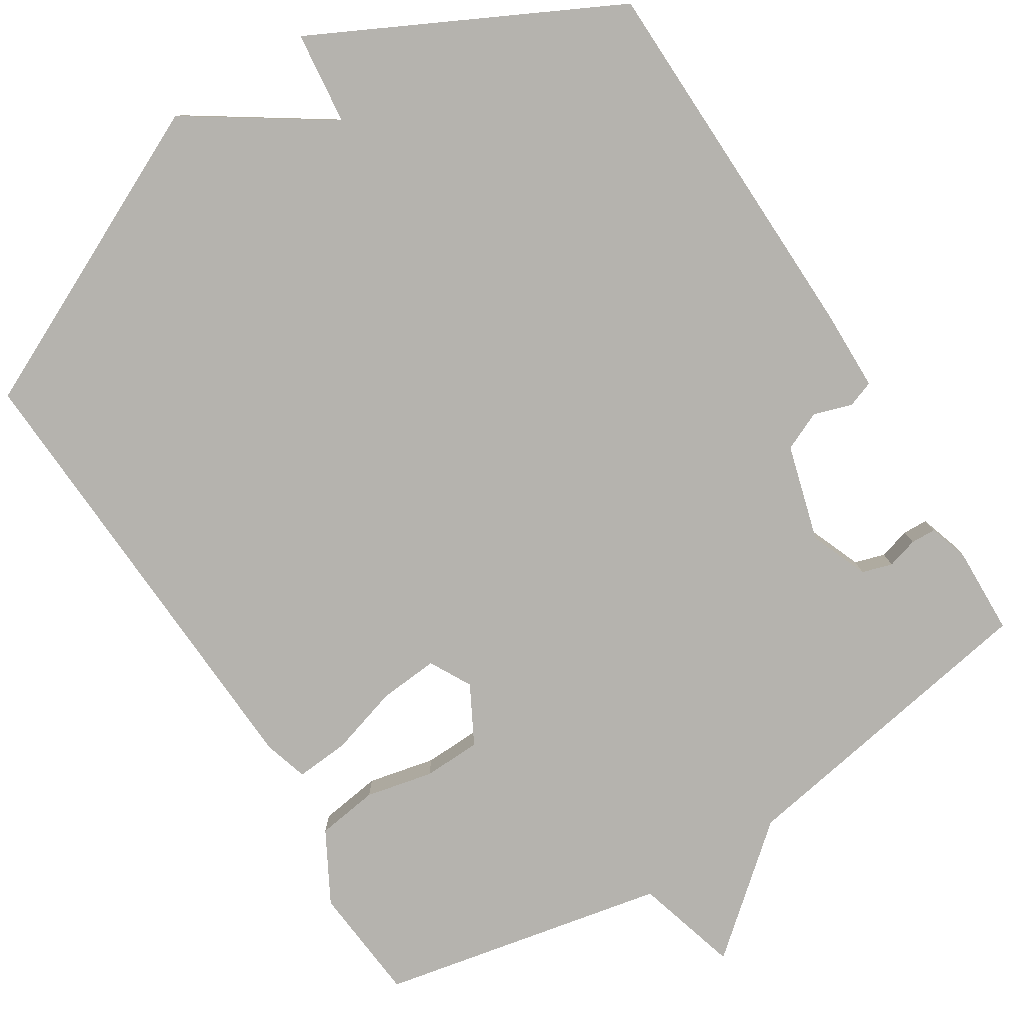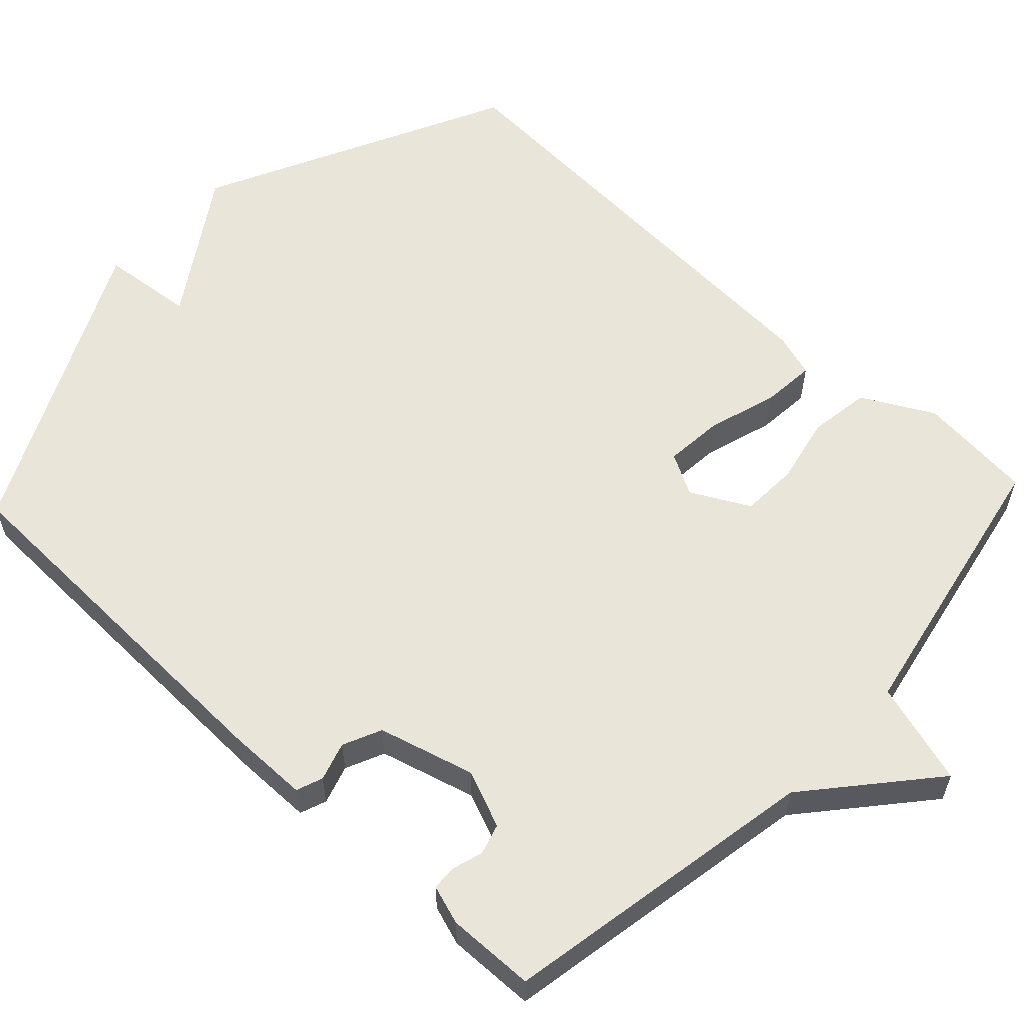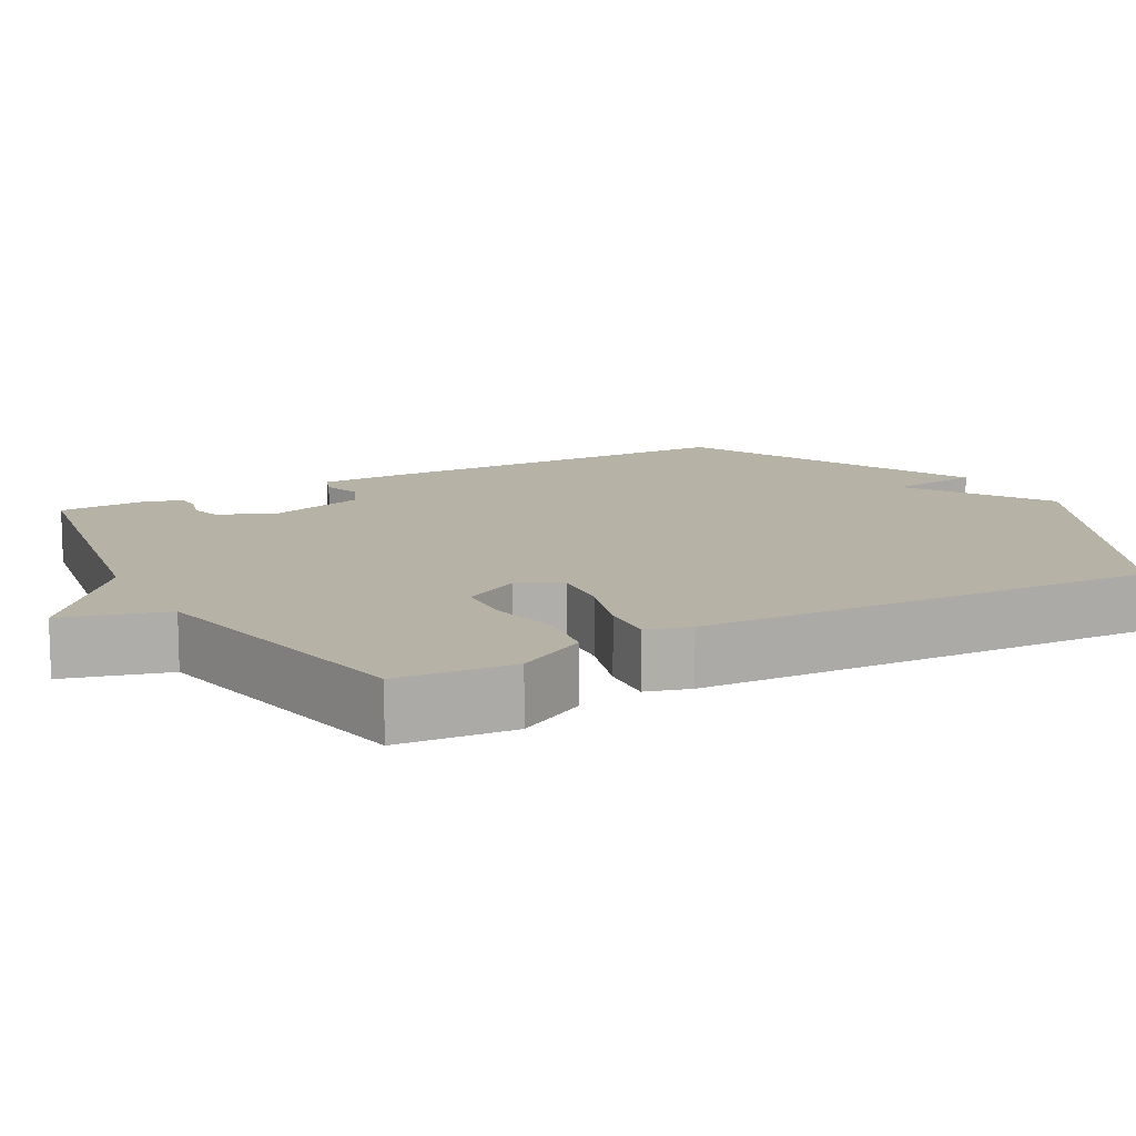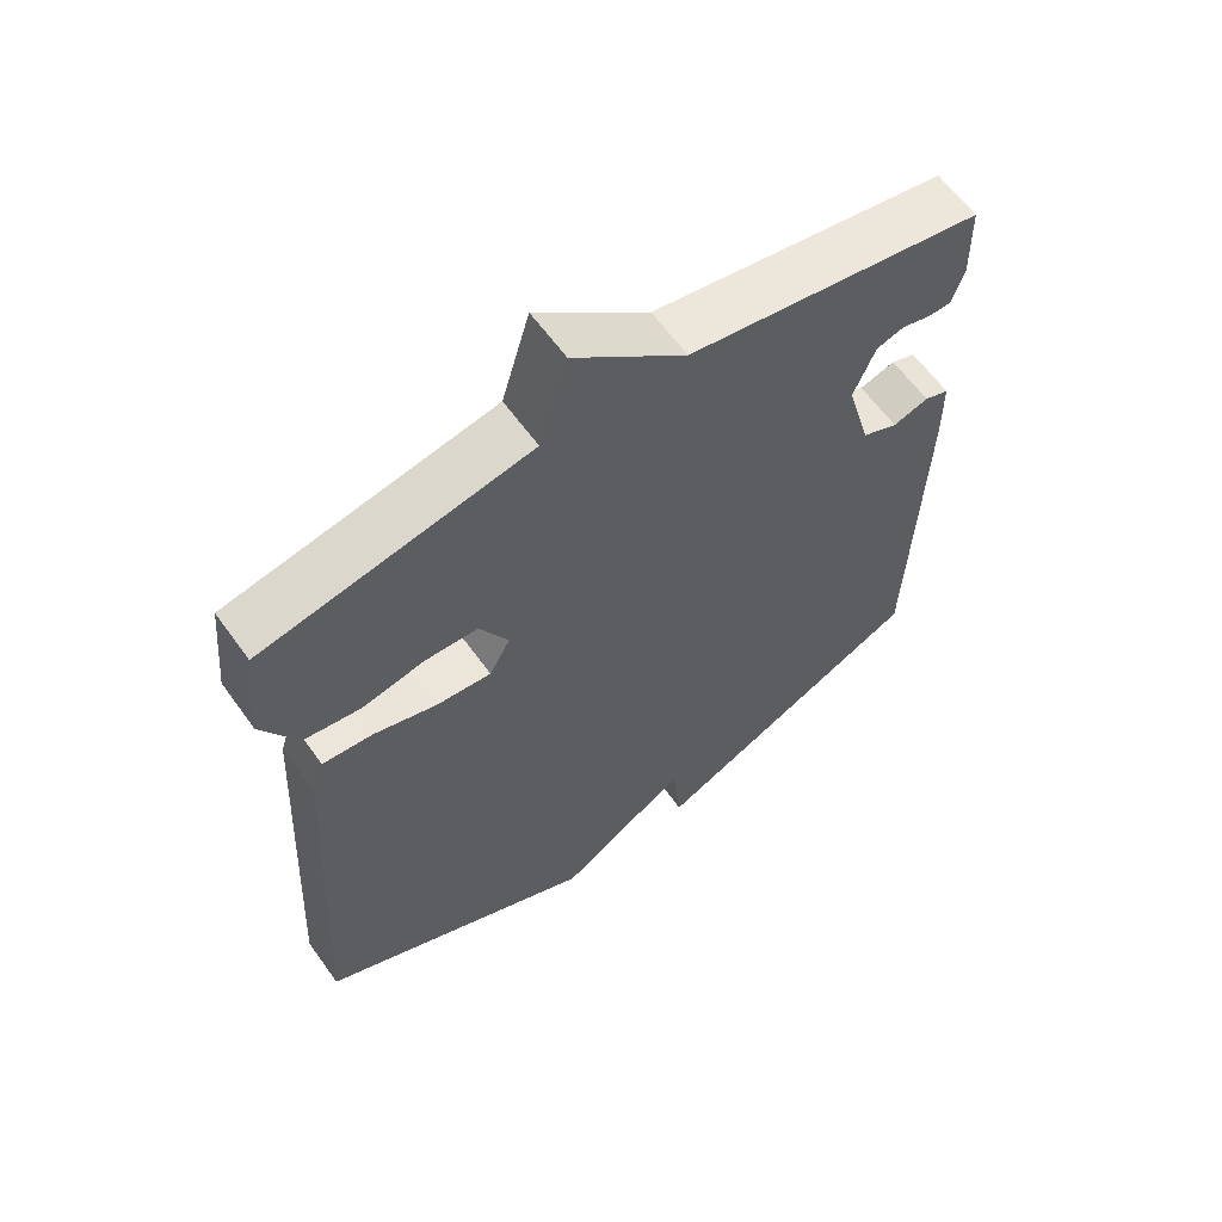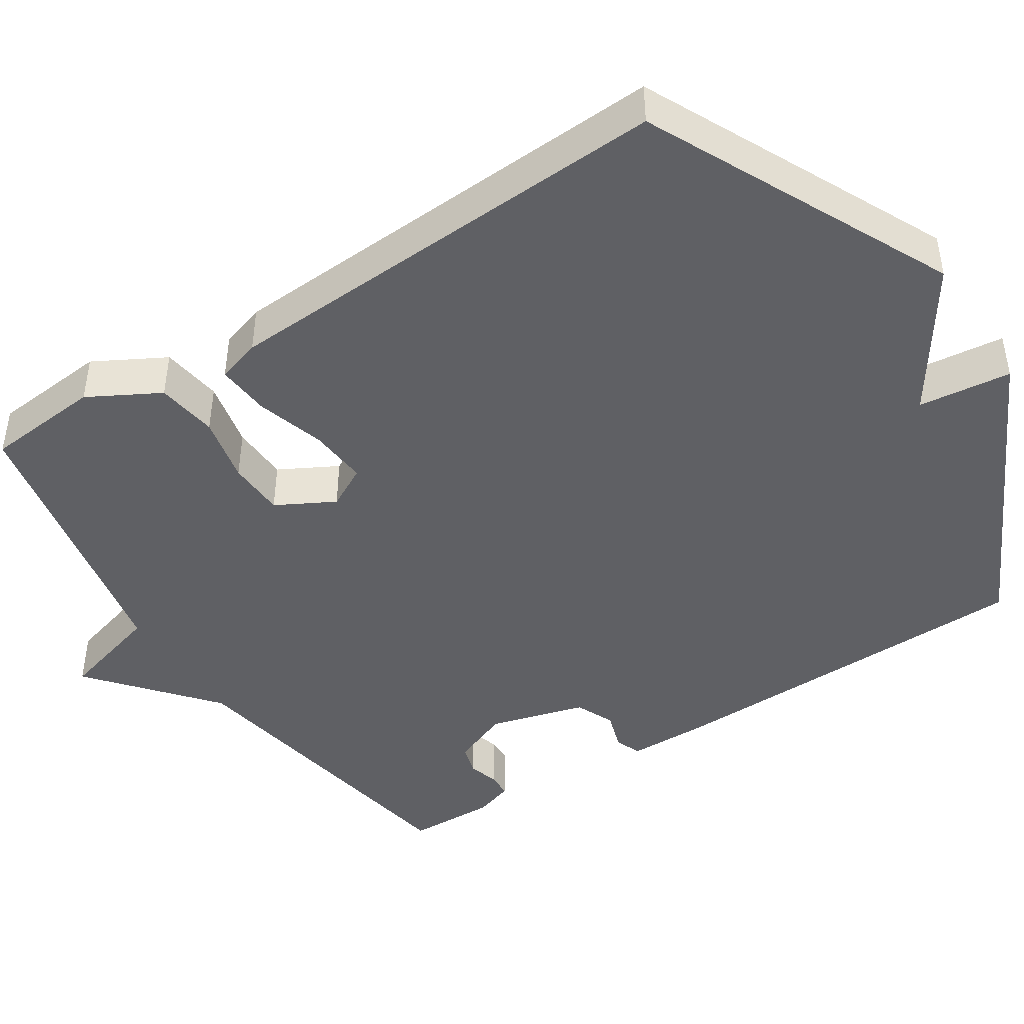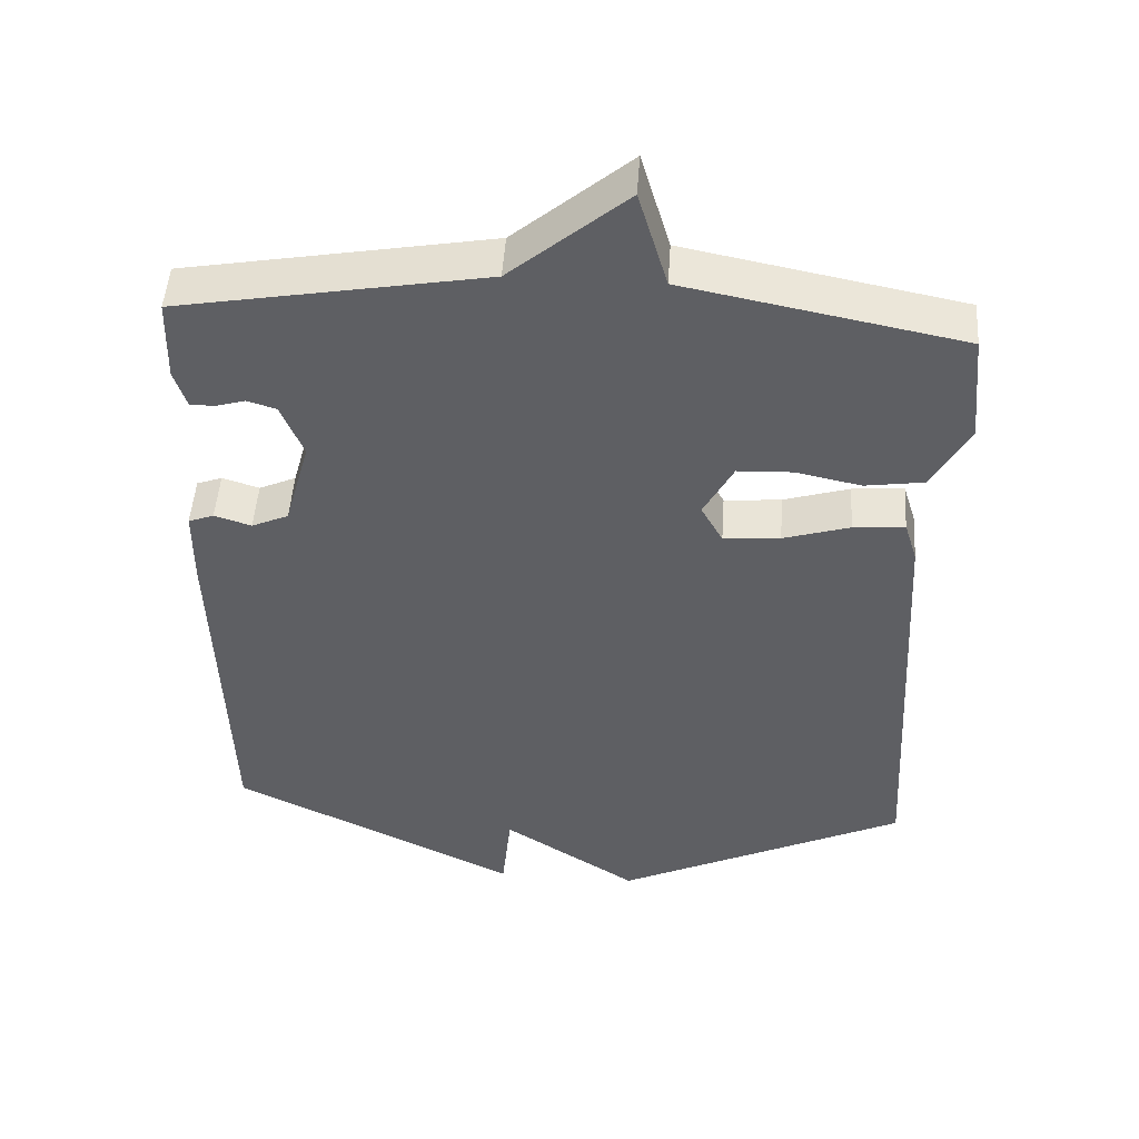
<metadata>
{"format":"obj","ext":"obj","renderer":"f3d","projection":"perspective","resolution":1024,"background":"white","views":[{"elev":-79.9,"azim":-148.2,"up":"+Y"},{"elev":58.3,"azim":-46.8,"up":"+Y"},{"elev":12.5,"azim":60.8,"up":"+Y"},{"elev":62.1,"azim":144.3,"up":"+Z"},{"elev":-44.6,"azim":122.6,"up":"+Y"},{"elev":48.8,"azim":3.8,"up":"+Z"}]}
</metadata>
<code>
v -0.5 0.07 0.5
v -0.079 0.07 0.575
v 0.081 0.07 0.711
v 0.121 0.07 0.575
v 0.5 0.07 0.5
v 0.515 0.07 0.347
v 0.464 0.07 0.253
v 0.383 0.07 0.241
v 0.294 0.07 0.26
v 0.218 0.07 0.257
v 0.177 0.07 0.18
v 0.207 0.07 0.125
v 0.285 0.07 0.132
v 0.376 0.07 0.16
v 0.447 0.07 0.166
v 0.465 0.07 0.108
v 0.5 0.07 -0.5
v 0.097 0.07 -0.696
v -0.09 0.07 -0.573
v -0.103 0.07 -0.696
v -0.5 0.07 -0.5
v -0.514 0.07 0
v -0.513 0.07 0.108
v -0.478 0.07 0.121
v -0.427 0.07 0.105
v -0.376 0.07 0.128
v -0.341 0.07 0.255
v -0.372 0.07 0.331
v -0.412 0.07 0.343
v -0.453 0.07 0.331
v -0.486 0.07 0.332
v -0.503 0.07 0.384
v -0.5 0 0.5
v -0.079 0 0.575
v 0.081 0 0.711
v 0.121 0 0.575
v 0.5 0 0.5
v 0.515 0 0.347
v 0.464 0 0.253
v 0.383 0 0.241
v 0.294 0 0.26
v 0.218 0 0.257
v 0.177 0 0.18
v 0.207 0 0.125
v 0.285 0 0.132
v 0.376 0 0.16
v 0.447 0 0.166
v 0.465 0 0.108
v 0.5 0 -0.5
v 0.097 0 -0.696
v -0.09 0 -0.573
v -0.103 0 -0.696
v -0.5 0 -0.5
v -0.514 0 0
v -0.513 0 0.108
v -0.478 0 0.121
v -0.427 0 0.105
v -0.376 0 0.128
v -0.341 0 0.255
v -0.372 0 0.331
v -0.412 0 0.343
v -0.453 0 0.331
v -0.486 0 0.332
v -0.503 0 0.384
f 32 1 2
f 31 32 2
f 30 31 2
f 29 30 2
f 28 29 2
f 27 28 2
f 2 3 4
f 27 2 4
f 26 27 4
f 23 24 25
f 22 23 25
f 21 22 25
f 20 21 25
f 19 20 25
f 19 25 26
f 17 18 19
f 16 17 19
f 15 16 19
f 14 15 19
f 13 14 19
f 12 13 19
f 11 12 19 26
f 10 11 26 4
f 7 8 9
f 6 7 9
f 5 6 9
f 4 5 9
f 4 9 10
f 34 33 64
f 34 64 63
f 34 63 62
f 34 62 61
f 34 61 60
f 34 60 59
f 36 35 34
f 36 34 59
f 36 59 58
f 57 56 55
f 57 55 54
f 57 54 53
f 57 53 52
f 57 52 51
f 58 57 51
f 51 50 49
f 51 49 48
f 51 48 47
f 51 47 46
f 51 46 45
f 51 45 44
f 58 51 44 43
f 36 58 43 42
f 41 40 39
f 41 39 38
f 41 38 37
f 41 37 36
f 42 41 36
f 1 33 34 2
f 2 34 35 3
f 3 35 36 4
f 4 36 37 5
f 5 37 38 6
f 6 38 39 7
f 7 39 40 8
f 8 40 41 9
f 9 41 42 10
f 10 42 43 11
f 11 43 44 12
f 12 44 45 13
f 13 45 46 14
f 14 46 47 15
f 15 47 48 16
f 16 48 49 17
f 17 49 50 18
f 18 50 51 19
f 19 51 52 20
f 20 52 53 21
f 21 53 54 22
f 22 54 55 23
f 23 55 56 24
f 24 56 57 25
f 25 57 58 26
f 26 58 59 27
f 27 59 60 28
f 28 60 61 29
f 29 61 62 30
f 30 62 63 31
f 31 63 64 32
f 32 64 33 1

</code>
